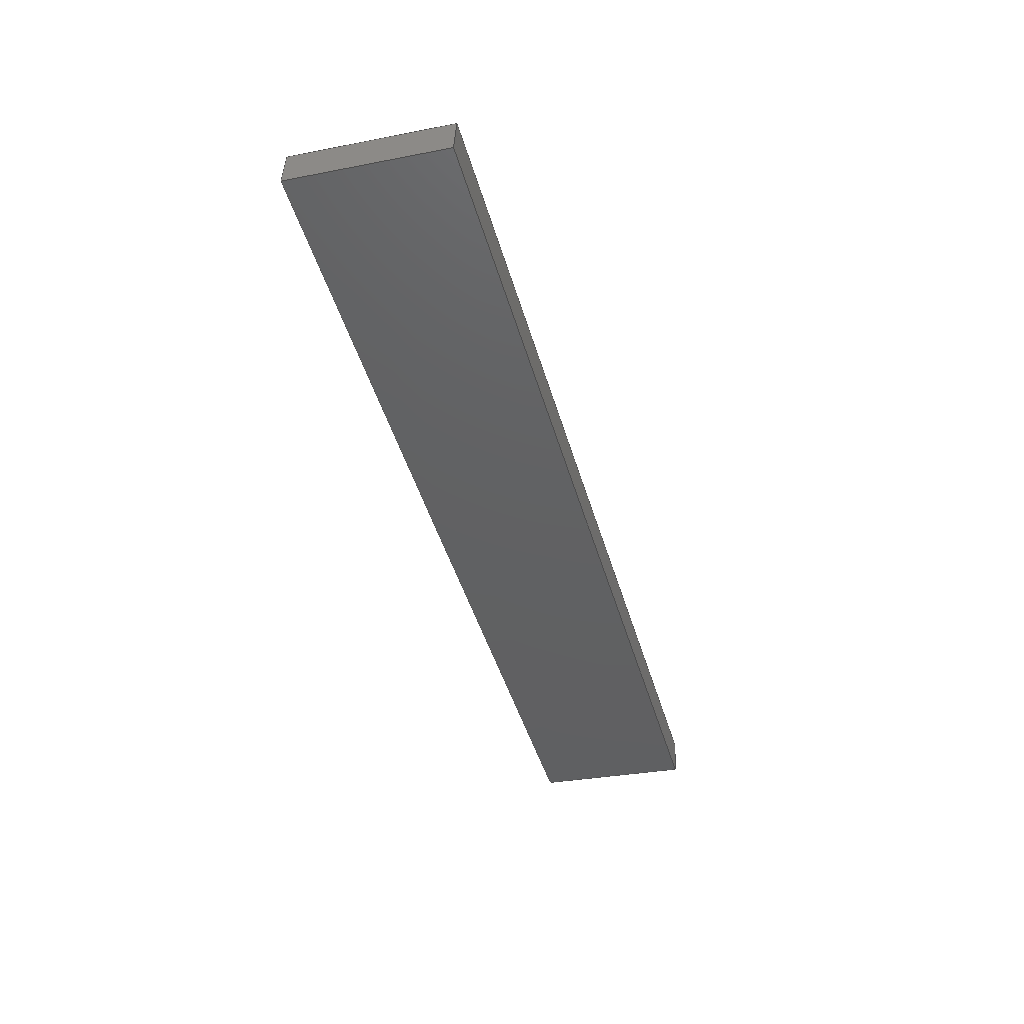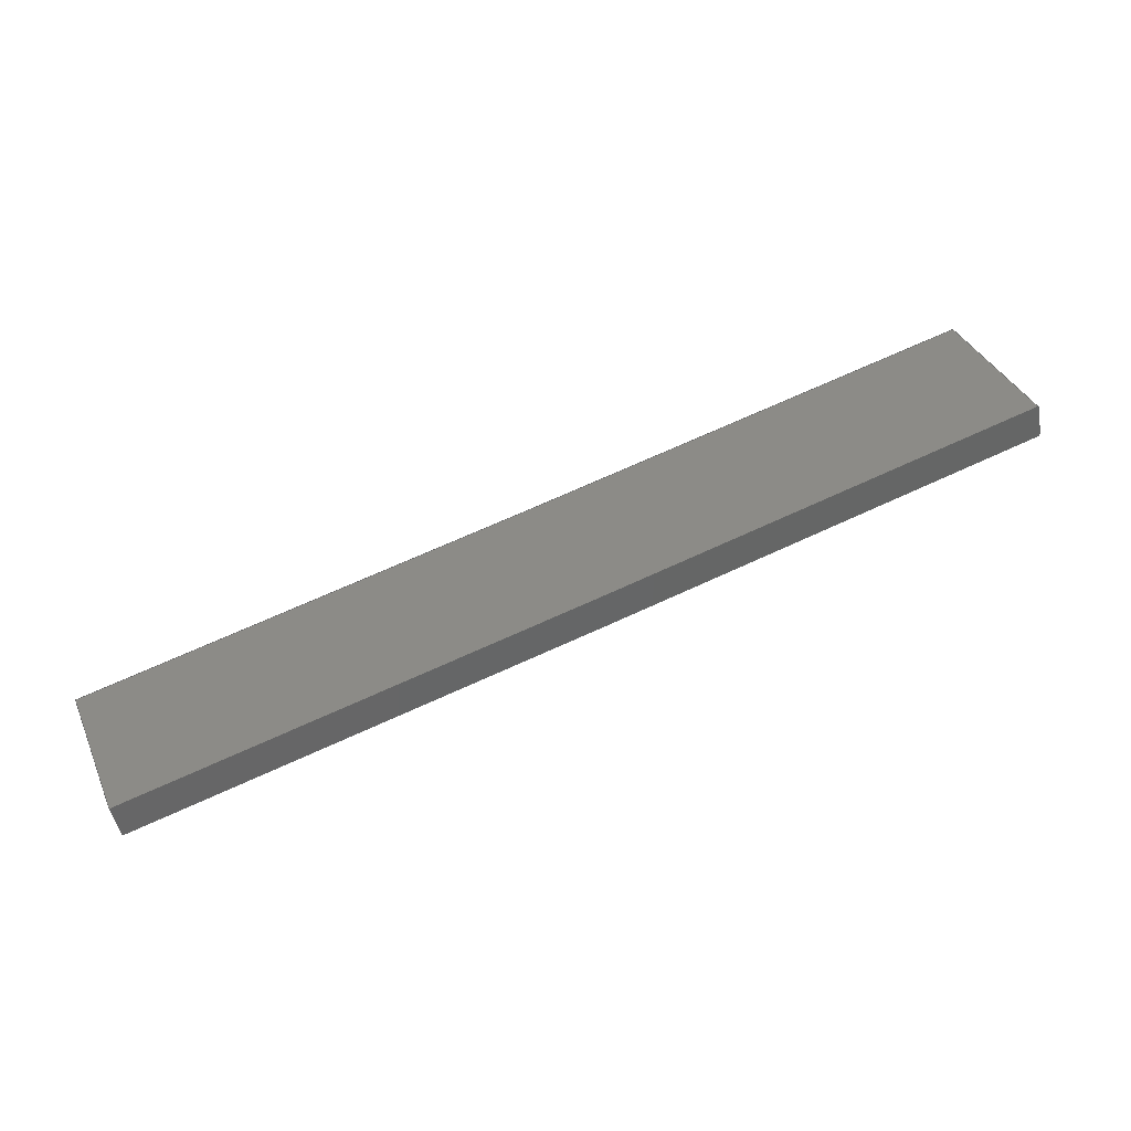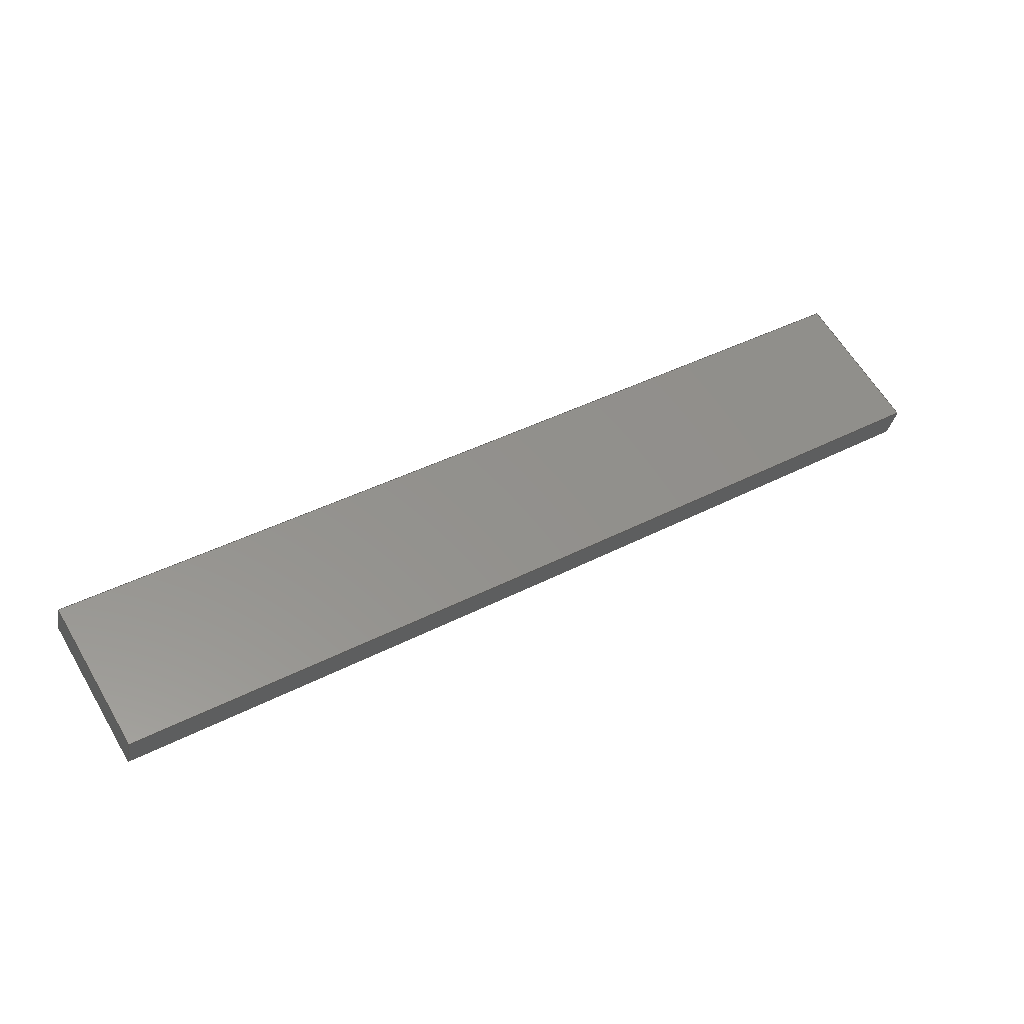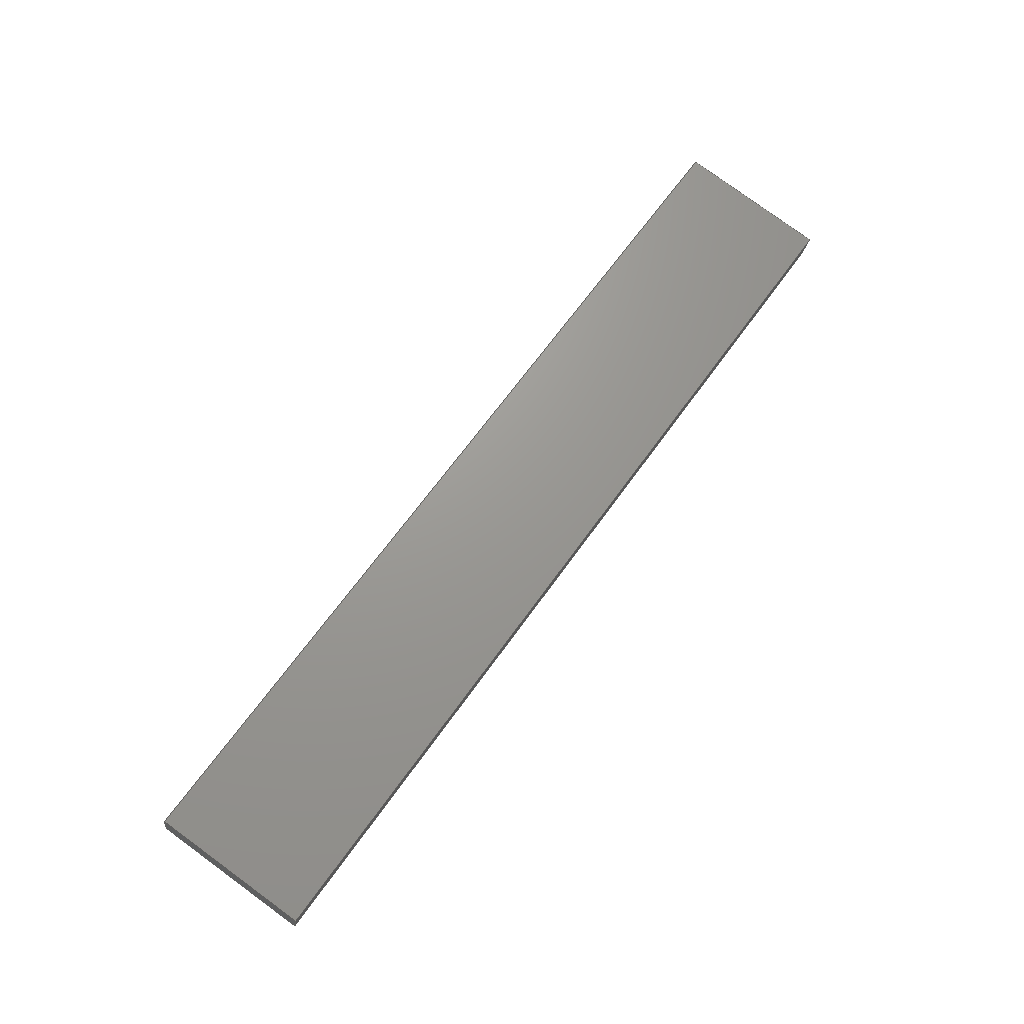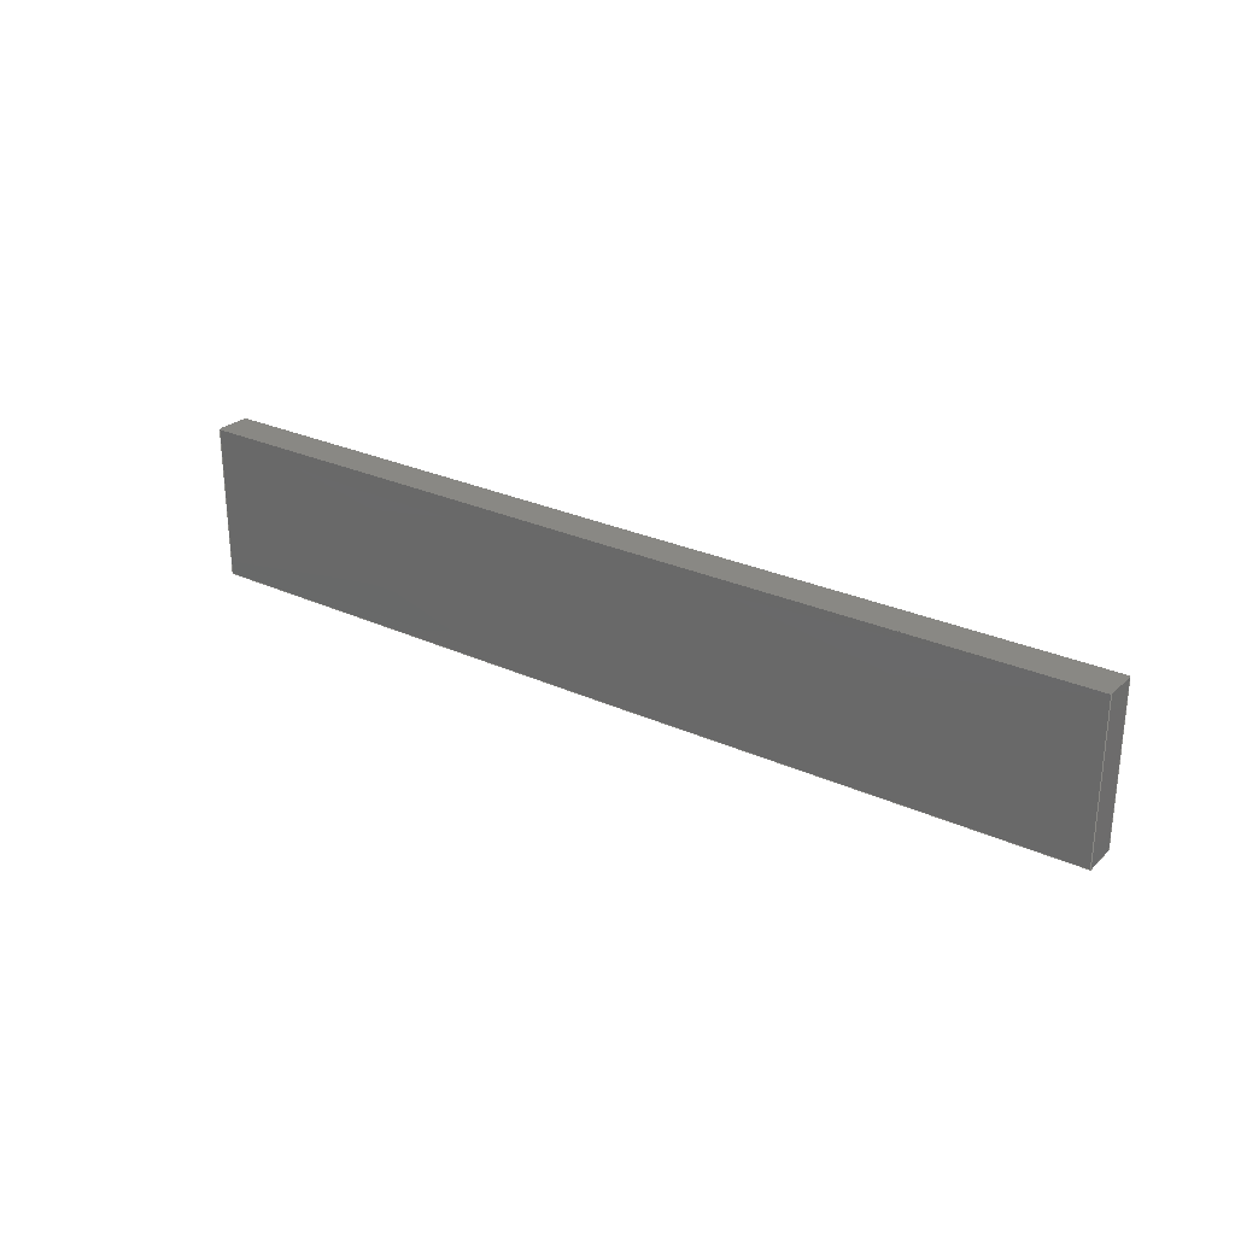
<metadata>
{"format":"step","ext":"stp","renderer":"f3d","projection":"perspective","resolution":1024,"background":"white","views":[{"elev":-30.7,"azim":105.7,"up":"+Y"},{"elev":37.0,"azim":-21.9,"up":"+Y"},{"elev":62.6,"azim":149.2,"up":"+Y"},{"elev":79.7,"azim":126.1,"up":"+Y"},{"elev":26.4,"azim":47.9,"up":"+Z"}]}
</metadata>
<code>
ISO-10303-21;
DATA;
#1=PRODUCT('Symmetry of F10_Skin_Mid_Top_Balsa_2mm','','',(#2)) ;
#2=PRODUCT_CONTEXT(' ',#3,'mechanical') ;
#3=APPLICATION_CONTEXT('managed model based 3d engineering') ;
#4=PRODUCT_DEFINITION('',' ',#205,#5) ;
#5=PRODUCT_DEFINITION_CONTEXT('part definition',#3,' ') ;
#6=PRODUCT_DEFINITION_SHAPE(' ',' ',#4) ;
#7=MECHANICAL_DESIGN_GEOMETRIC_PRESENTATION_REPRESENTATION(' ',(#78),#212) ;
#8=PRODUCT_CATEGORY('part','specification') ;
#9=SHAPE_REPRESENTATION(' ',(#114),#212) ;
#10=CARTESIAN_POINT(' ',(0,0,0)) ;
#11=CARTESIAN_POINT('Control Point',(443.8,-18.33,0)) ;
#12=CARTESIAN_POINT('Control Point',(453.5,-16.29,0)) ;
#13=CARTESIAN_POINT('Control Point',(463.2,-14.21,0)) ;
#14=CARTESIAN_POINT('Control Point',(472.9,-12.1,0)) ;
#15=CARTESIAN_POINT('Control Point',(483.4,-9.78,0)) ;
#16=CARTESIAN_POINT('Control Point',(493.9,-7.437,0)) ;
#17=CARTESIAN_POINT('Control Point',(494.8,-7.258,0)) ;
#18=CARTESIAN_POINT('Control Point',(495.6,-7.078,0)) ;
#19=CARTESIAN_POINT('Control Point',(496.4,-6.899,0)) ;
#20=CARTESIAN_POINT('Control Point',(443.8,-18.33,9)) ;
#21=CARTESIAN_POINT('Control Point',(453.5,-16.29,9)) ;
#22=CARTESIAN_POINT('Control Point',(463.2,-14.21,9)) ;
#23=CARTESIAN_POINT('Control Point',(472.9,-12.1,9)) ;
#24=CARTESIAN_POINT('Control Point',(483.4,-9.78,9)) ;
#25=CARTESIAN_POINT('Control Point',(493.9,-7.437,9)) ;
#26=CARTESIAN_POINT('Control Point',(494.8,-7.258,9)) ;
#27=CARTESIAN_POINT('Control Point',(495.6,-7.078,9)) ;
#28=CARTESIAN_POINT('Control Point',(496.4,-6.899,9)) ;
#29=CARTESIAN_POINT('Vertex',(443.8,-18.33,9)) ;
#30=CARTESIAN_POINT('Vertex',(496.4,-6.899,9)) ;
#31=CARTESIAN_POINT('Line Origine',(496.4,-6.899,4.5)) ;
#32=CARTESIAN_POINT('Vertex',(496.4,-6.899,0)) ;
#33=CARTESIAN_POINT('Control Point',(443.8,-18.33,0)) ;
#34=CARTESIAN_POINT('Control Point',(453.5,-16.29,0)) ;
#35=CARTESIAN_POINT('Control Point',(463.2,-14.21,0)) ;
#36=CARTESIAN_POINT('Control Point',(472.9,-12.1,0)) ;
#37=CARTESIAN_POINT('Control Point',(483.4,-9.78,0)) ;
#38=CARTESIAN_POINT('Control Point',(493.9,-7.437,0)) ;
#39=CARTESIAN_POINT('Control Point',(494.8,-7.258,0)) ;
#40=CARTESIAN_POINT('Control Point',(495.6,-7.078,0)) ;
#41=CARTESIAN_POINT('Control Point',(496.4,-6.899,0)) ;
#42=CARTESIAN_POINT('Vertex',(443.8,-18.33,0)) ;
#43=CARTESIAN_POINT('Line Origine',(443.8,-18.33,4.5)) ;
#44=CARTESIAN_POINT('Axis2P3D Location',(496.4,-6.899,0)) ;
#45=CARTESIAN_POINT('Line Origine',(496.6,-7.875,9)) ;
#46=CARTESIAN_POINT('Vertex',(496.8,-8.85,9)) ;
#47=CARTESIAN_POINT('Line Origine',(496.8,-8.85,4.5)) ;
#48=CARTESIAN_POINT('Vertex',(496.8,-8.85,0)) ;
#49=CARTESIAN_POINT('Line Origine',(496.6,-7.875,0)) ;
#50=CARTESIAN_POINT('Control Point',(496.8,-8.85,0)) ;
#51=CARTESIAN_POINT('Control Point',(486.5,-11.15,0)) ;
#52=CARTESIAN_POINT('Control Point',(476.1,-13.45,0)) ;
#53=CARTESIAN_POINT('Control Point',(465.5,-15.76,0)) ;
#54=CARTESIAN_POINT('Control Point',(454.9,-18.04,0)) ;
#55=CARTESIAN_POINT('Control Point',(444.2,-20.29,0)) ;
#56=CARTESIAN_POINT('Control Point',(496.8,-8.85,9)) ;
#57=CARTESIAN_POINT('Control Point',(486.5,-11.15,9)) ;
#58=CARTESIAN_POINT('Control Point',(476.1,-13.45,9)) ;
#59=CARTESIAN_POINT('Control Point',(465.5,-15.76,9)) ;
#60=CARTESIAN_POINT('Control Point',(454.9,-18.04,9)) ;
#61=CARTESIAN_POINT('Control Point',(444.2,-20.29,9)) ;
#62=CARTESIAN_POINT('Vertex',(444.2,-20.29,9)) ;
#63=CARTESIAN_POINT('Line Origine',(444.2,-20.29,4.5)) ;
#64=CARTESIAN_POINT('Vertex',(444.2,-20.29,0)) ;
#65=CARTESIAN_POINT('Control Point',(496.8,-8.85,0)) ;
#66=CARTESIAN_POINT('Control Point',(486.5,-11.15,0)) ;
#67=CARTESIAN_POINT('Control Point',(476.1,-13.45,0)) ;
#68=CARTESIAN_POINT('Control Point',(465.5,-15.76,0)) ;
#69=CARTESIAN_POINT('Control Point',(454.9,-18.04,0)) ;
#70=CARTESIAN_POINT('Control Point',(444.2,-20.29,0)) ;
#71=CARTESIAN_POINT('Axis2P3D Location',(443.8,-18.33,0)) ;
#72=CARTESIAN_POINT('Line Origine',(444,-19.31,9)) ;
#73=CARTESIAN_POINT('Line Origine',(444,-19.31,0)) ;
#74=CARTESIAN_POINT('Axis2P3D Location',(0,0,0)) ;
#75=CARTESIAN_POINT('Axis2P3D Location',(0,0,9)) ;
#76=PRODUCT_RELATED_PRODUCT_CATEGORY('part',$,(#1)) ;
#77=UNCERTAINTY_MEASURE_WITH_UNIT(LENGTH_MEASURE(0.005),#209,'distance_accuracy_value','CONFUSED CURVE UNCERTAINTY') ;
#78=STYLED_ITEM(' ',(#79),#174) ;
#79=PRESENTATION_STYLE_ASSIGNMENT((#80)) ;
#80=SURFACE_STYLE_USAGE(.BOTH.,#81) ;
#81=SURFACE_SIDE_STYLE(' ',(#82)) ;
#82=SURFACE_STYLE_FILL_AREA(#83) ;
#83=FILL_AREA_STYLE(' ',(#84)) ;
#84=FILL_AREA_STYLE_COLOUR(' ',#197) ;
#85=VECTOR('Extrusion Surface Vector',#95,1) ;
#86=VECTOR('Line Direction',#96,1) ;
#87=VECTOR('Line Direction',#97,1) ;
#88=VECTOR('Line Direction',#100,1) ;
#89=VECTOR('Line Direction',#101,1) ;
#90=VECTOR('Line Direction',#102,1) ;
#91=VECTOR('Extrusion Surface Vector',#103,1) ;
#92=VECTOR('Line Direction',#104,1) ;
#93=VECTOR('Line Direction',#107,1) ;
#94=VECTOR('Line Direction',#108,1) ;
#95=DIRECTION('Vector Direction',(0,0,1)) ;
#96=DIRECTION('Vector Direction',(0,0,1)) ;
#97=DIRECTION('Vector Direction',(0,0,1)) ;
#98=DIRECTION('Axis2P3D Direction',(-0.9759,-0.2183,0)) ;
#99=DIRECTION('Axis2P3D XDirection',(0.2183,-0.9759,0)) ;
#100=DIRECTION('Vector Direction',(0.2183,-0.9759,0)) ;
#101=DIRECTION('Vector Direction',(0,0,1)) ;
#102=DIRECTION('Vector Direction',(0.2183,-0.9759,0)) ;
#103=DIRECTION('Vector Direction',(0,0,1)) ;
#104=DIRECTION('Vector Direction',(0,0,1)) ;
#105=DIRECTION('Axis2P3D Direction',(-0.9787,-0.2054,0)) ;
#106=DIRECTION('Axis2P3D XDirection',(0.2054,-0.9787,0)) ;
#107=DIRECTION('Vector Direction',(0.2054,-0.9787,0)) ;
#108=DIRECTION('Vector Direction',(0.2054,-0.9787,0)) ;
#109=DIRECTION('Axis2P3D Direction',(0,0,-1)) ;
#110=DIRECTION('Axis2P3D XDirection',(1,0,0)) ;
#111=DIRECTION('Axis2P3D Direction',(0,0,-1)) ;
#112=DIRECTION('Axis2P3D XDirection',(1,0,0)) ;
#113=SHAPE_REPRESENTATION_RELATIONSHIP(' ',' ',#9,#183) ;
#114=AXIS2_PLACEMENT_3D(' ',#10,$,$) ;
#115=AXIS2_PLACEMENT_3D('Plane Axis2P3D',#44,#98,#99) ;
#116=AXIS2_PLACEMENT_3D('Plane Axis2P3D',#71,#105,#106) ;
#117=AXIS2_PLACEMENT_3D('Plane Axis2P3D',#74,#109,#110) ;
#118=AXIS2_PLACEMENT_3D('Plane Axis2P3D',#75,#111,#112) ;
#119=LINE('Line',#31,#86) ;
#120=LINE('Line',#43,#87) ;
#121=LINE('Line',#45,#88) ;
#122=LINE('Line',#47,#89) ;
#123=LINE('Line',#49,#90) ;
#124=LINE('Line',#63,#92) ;
#125=LINE('Line',#72,#93) ;
#126=LINE('Line',#73,#94) ;
#127=PLANE('',#115) ;
#128=PLANE('',#116) ;
#129=PLANE('',#117) ;
#130=PLANE('',#118) ;
#131=EDGE_CURVE('',#175,#176,#192,.T.) ;
#132=EDGE_CURVE('',#177,#176,#119,.T.) ;
#133=EDGE_CURVE('',#178,#177,#193,.T.) ;
#134=EDGE_CURVE('',#178,#175,#120,.T.) ;
#135=EDGE_CURVE('',#176,#179,#121,.T.) ;
#136=EDGE_CURVE('',#180,#179,#122,.T.) ;
#137=EDGE_CURVE('',#177,#180,#123,.T.) ;
#138=EDGE_CURVE('',#179,#181,#195,.T.) ;
#139=EDGE_CURVE('',#182,#181,#124,.T.) ;
#140=EDGE_CURVE('',#180,#182,#196,.T.) ;
#141=EDGE_CURVE('',#181,#175,#125,.F.) ;
#142=EDGE_CURVE('',#182,#178,#126,.F.) ;
#143=CLOSED_SHELL('Closed Shell',(#184,#185,#186,#187,#188,#189)) ;
#144=ORIENTED_EDGE('',*,*,#131,.T.) ;
#145=ORIENTED_EDGE('',*,*,#132,.F.) ;
#146=ORIENTED_EDGE('',*,*,#133,.F.) ;
#147=ORIENTED_EDGE('',*,*,#134,.T.) ;
#148=ORIENTED_EDGE('',*,*,#135,.T.) ;
#149=ORIENTED_EDGE('',*,*,#136,.F.) ;
#150=ORIENTED_EDGE('',*,*,#137,.F.) ;
#151=ORIENTED_EDGE('',*,*,#132,.T.) ;
#152=ORIENTED_EDGE('',*,*,#138,.T.) ;
#153=ORIENTED_EDGE('',*,*,#139,.F.) ;
#154=ORIENTED_EDGE('',*,*,#140,.F.) ;
#155=ORIENTED_EDGE('',*,*,#136,.T.) ;
#156=ORIENTED_EDGE('',*,*,#141,.T.) ;
#157=ORIENTED_EDGE('',*,*,#134,.F.) ;
#158=ORIENTED_EDGE('',*,*,#142,.F.) ;
#159=ORIENTED_EDGE('',*,*,#139,.T.) ;
#160=ORIENTED_EDGE('',*,*,#133,.T.) ;
#161=ORIENTED_EDGE('',*,*,#137,.T.) ;
#162=ORIENTED_EDGE('',*,*,#140,.T.) ;
#163=ORIENTED_EDGE('',*,*,#142,.T.) ;
#164=ORIENTED_EDGE('',*,*,#141,.F.) ;
#165=ORIENTED_EDGE('',*,*,#138,.F.) ;
#166=ORIENTED_EDGE('',*,*,#135,.F.) ;
#167=ORIENTED_EDGE('',*,*,#131,.F.) ;
#168=EDGE_LOOP('',(#144,#145,#146,#147)) ;
#169=EDGE_LOOP('',(#148,#149,#150,#151)) ;
#170=EDGE_LOOP('',(#152,#153,#154,#155)) ;
#171=EDGE_LOOP('',(#156,#157,#158,#159)) ;
#172=EDGE_LOOP('',(#160,#161,#162,#163)) ;
#173=EDGE_LOOP('',(#164,#165,#166,#167)) ;
#174=MANIFOLD_SOLID_BREP('PartBody',#143) ;
#175=VERTEX_POINT('',#29) ;
#176=VERTEX_POINT('',#30) ;
#177=VERTEX_POINT('',#32) ;
#178=VERTEX_POINT('',#42) ;
#179=VERTEX_POINT('',#46) ;
#180=VERTEX_POINT('',#48) ;
#181=VERTEX_POINT('',#62) ;
#182=VERTEX_POINT('',#64) ;
#183=ADVANCED_BREP_SHAPE_REPRESENTATION('NONE',(#174),#212) ;
#184=ADVANCED_FACE('PartBody',(#198),#207,.F.) ;
#185=ADVANCED_FACE('PartBody',(#199),#127,.F.) ;
#186=ADVANCED_FACE('PartBody',(#200),#208,.F.) ;
#187=ADVANCED_FACE('PartBody',(#201),#128,.T.) ;
#188=ADVANCED_FACE('PartBody',(#202),#129,.T.) ;
#189=ADVANCED_FACE('PartBody',(#203),#130,.F.) ;
#190=APPLICATION_PROTOCOL_DEFINITION('international standard','ap242_managed_model_based_3d_engineering',2014,#3) ;
#191=B_SPLINE_CURVE_WITH_KNOTS('',5,(#11,#12,#13,#14,#15,#16,#17,#18,#19),.UNSPECIFIED.,.F.,.U.,(6,3,6),(0,49.71,53.82),.UNSPECIFIED.) ;
#192=B_SPLINE_CURVE_WITH_KNOTS('',5,(#20,#21,#22,#23,#24,#25,#26,#27,#28),.UNSPECIFIED.,.F.,.U.,(6,3,6),(5.001e+05,5.001e+05,5.001e+05),.UNSPECIFIED.) ;
#193=B_SPLINE_CURVE_WITH_KNOTS('',5,(#33,#34,#35,#36,#37,#38,#39,#40,#41),.UNSPECIFIED.,.F.,.U.,(6,3,6),(5.001e+05,5.001e+05,5.001e+05),.UNSPECIFIED.) ;
#194=B_SPLINE_CURVE_WITH_KNOTS('',5,(#50,#51,#52,#53,#54,#55),.UNSPECIFIED.,.F.,.U.,(6,6),(0,53.85),.UNSPECIFIED.) ;
#195=B_SPLINE_CURVE_WITH_KNOTS('',5,(#56,#57,#58,#59,#60,#61),.UNSPECIFIED.,.F.,.U.,(6,6),(5e+05,5e+05),.UNSPECIFIED.) ;
#196=B_SPLINE_CURVE_WITH_KNOTS('',5,(#65,#66,#67,#68,#69,#70),.UNSPECIFIED.,.F.,.U.,(6,6),(5e+05,5e+05),.UNSPECIFIED.) ;
#197=COLOUR_RGB('Colour',0.8235,0.8235,1) ;
#198=FACE_OUTER_BOUND('',#168,.T.) ;
#199=FACE_OUTER_BOUND('',#169,.T.) ;
#200=FACE_OUTER_BOUND('',#170,.T.) ;
#201=FACE_OUTER_BOUND('',#171,.T.) ;
#202=FACE_OUTER_BOUND('',#172,.T.) ;
#203=FACE_OUTER_BOUND('',#173,.T.) ;
#204=PRODUCT_CATEGORY_RELATIONSHIP(' ',' ',#8,#76) ;
#205=PRODUCT_DEFINITION_FORMATION_WITH_SPECIFIED_SOURCE('',' ',#1,.NOT_KNOWN.) ;
#206=SHAPE_DEFINITION_REPRESENTATION(#6,#9) ;
#207=SURFACE_OF_LINEAR_EXTRUSION('generated tabulated cylinder',#191,#85) ;
#208=SURFACE_OF_LINEAR_EXTRUSION('generated tabulated cylinder',#194,#91) ;
#209=(LENGTH_UNIT()NAMED_UNIT(*)SI_UNIT(.MILLI.,.METRE.)) ;
#210=(NAMED_UNIT(*)PLANE_ANGLE_UNIT()SI_UNIT($,.RADIAN.)) ;
#211=(NAMED_UNIT(*)SI_UNIT($,.STERADIAN.)SOLID_ANGLE_UNIT()) ;
#212=(GEOMETRIC_REPRESENTATION_CONTEXT(3)GLOBAL_UNCERTAINTY_ASSIGNED_CONTEXT((#77))GLOBAL_UNIT_ASSIGNED_CONTEXT((#209,#210,#211))REPRESENTATION_CONTEXT(' ',' ')) ;
ENDSEC;
END-ISO-10303-21;

</code>
